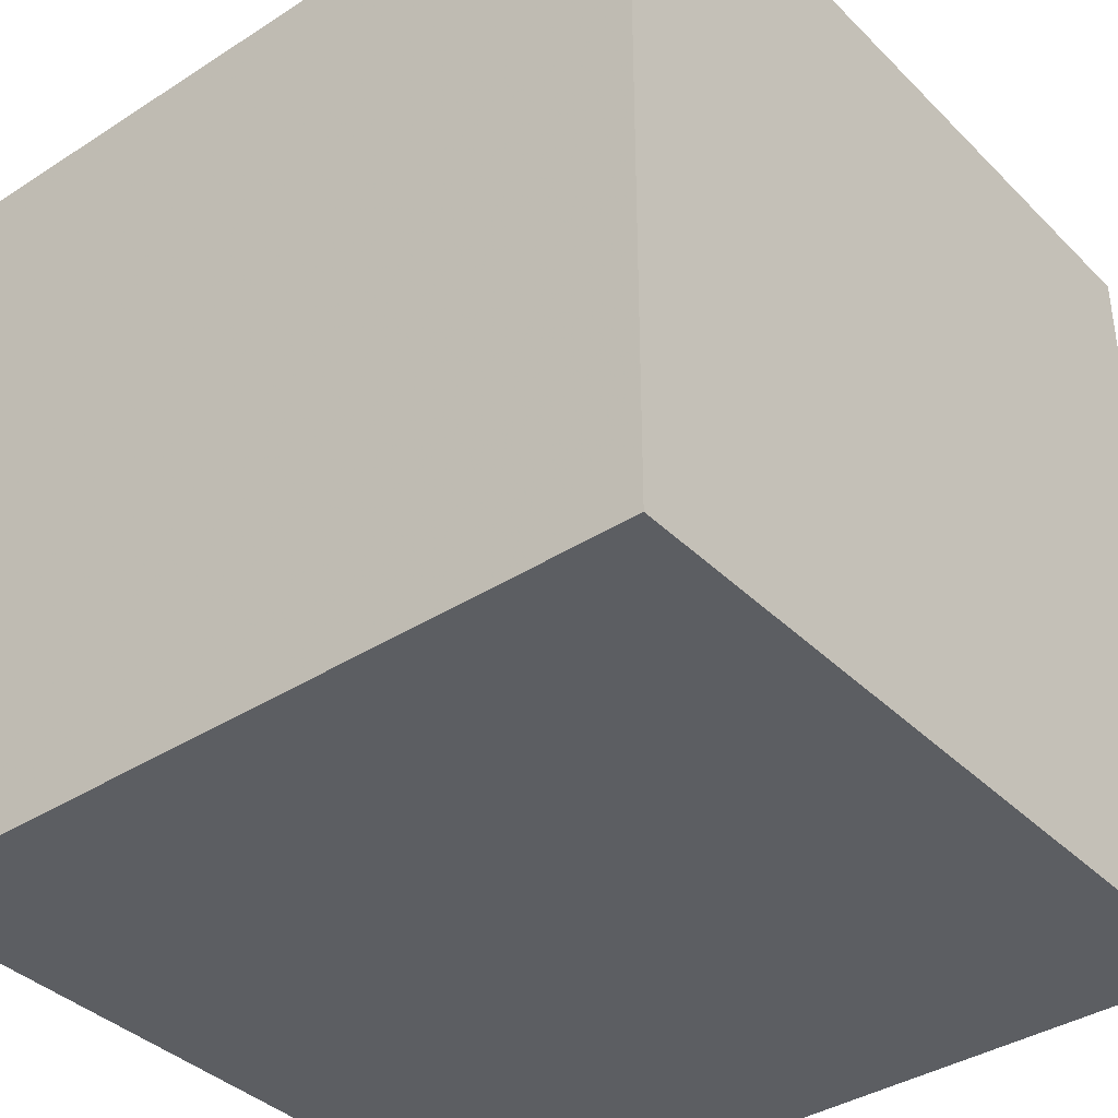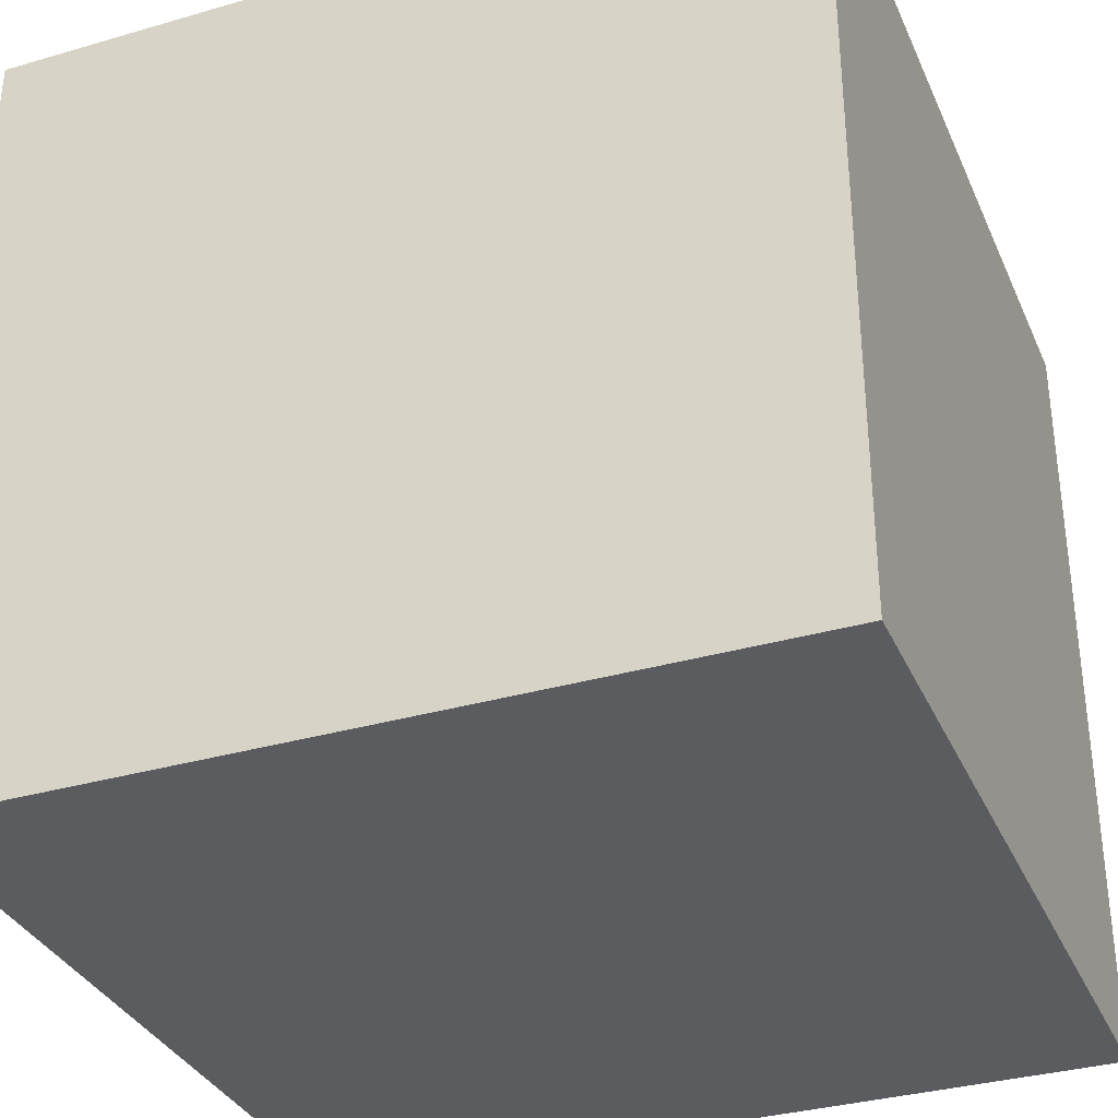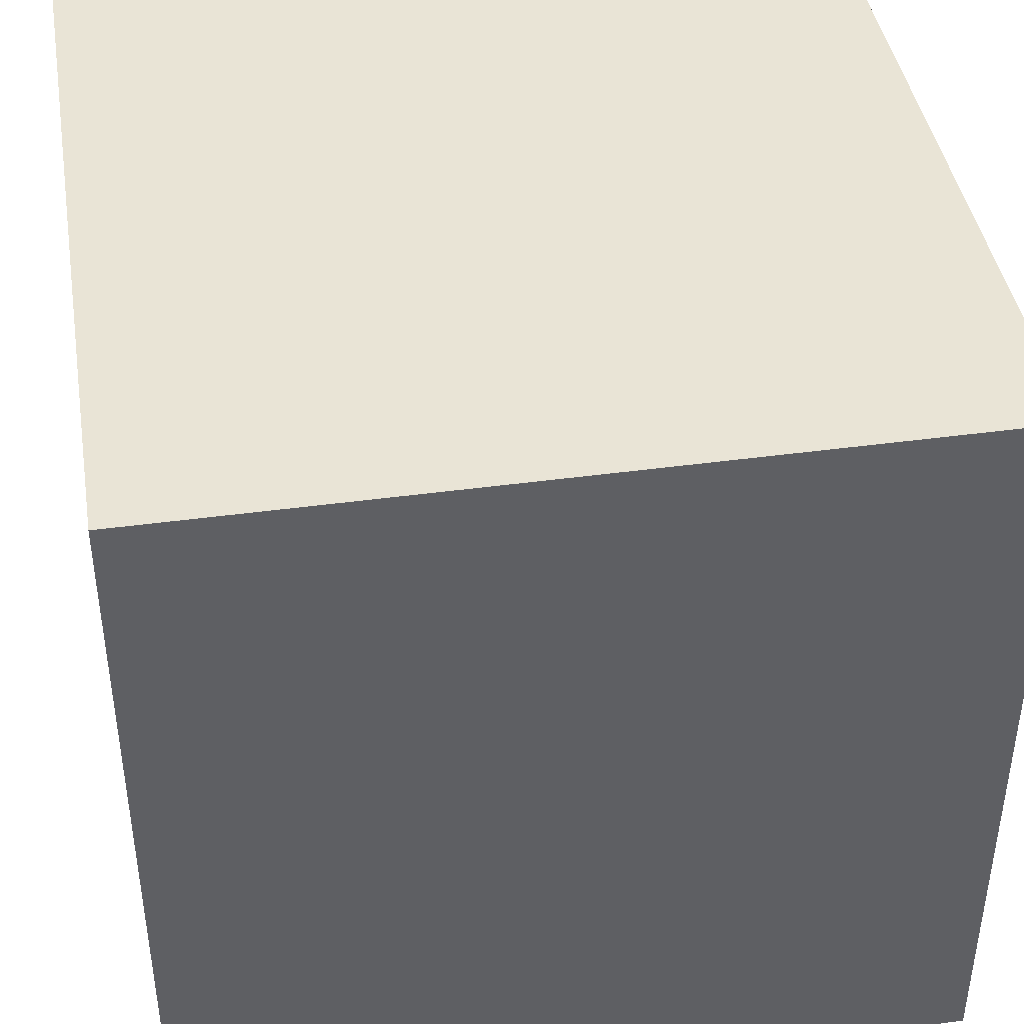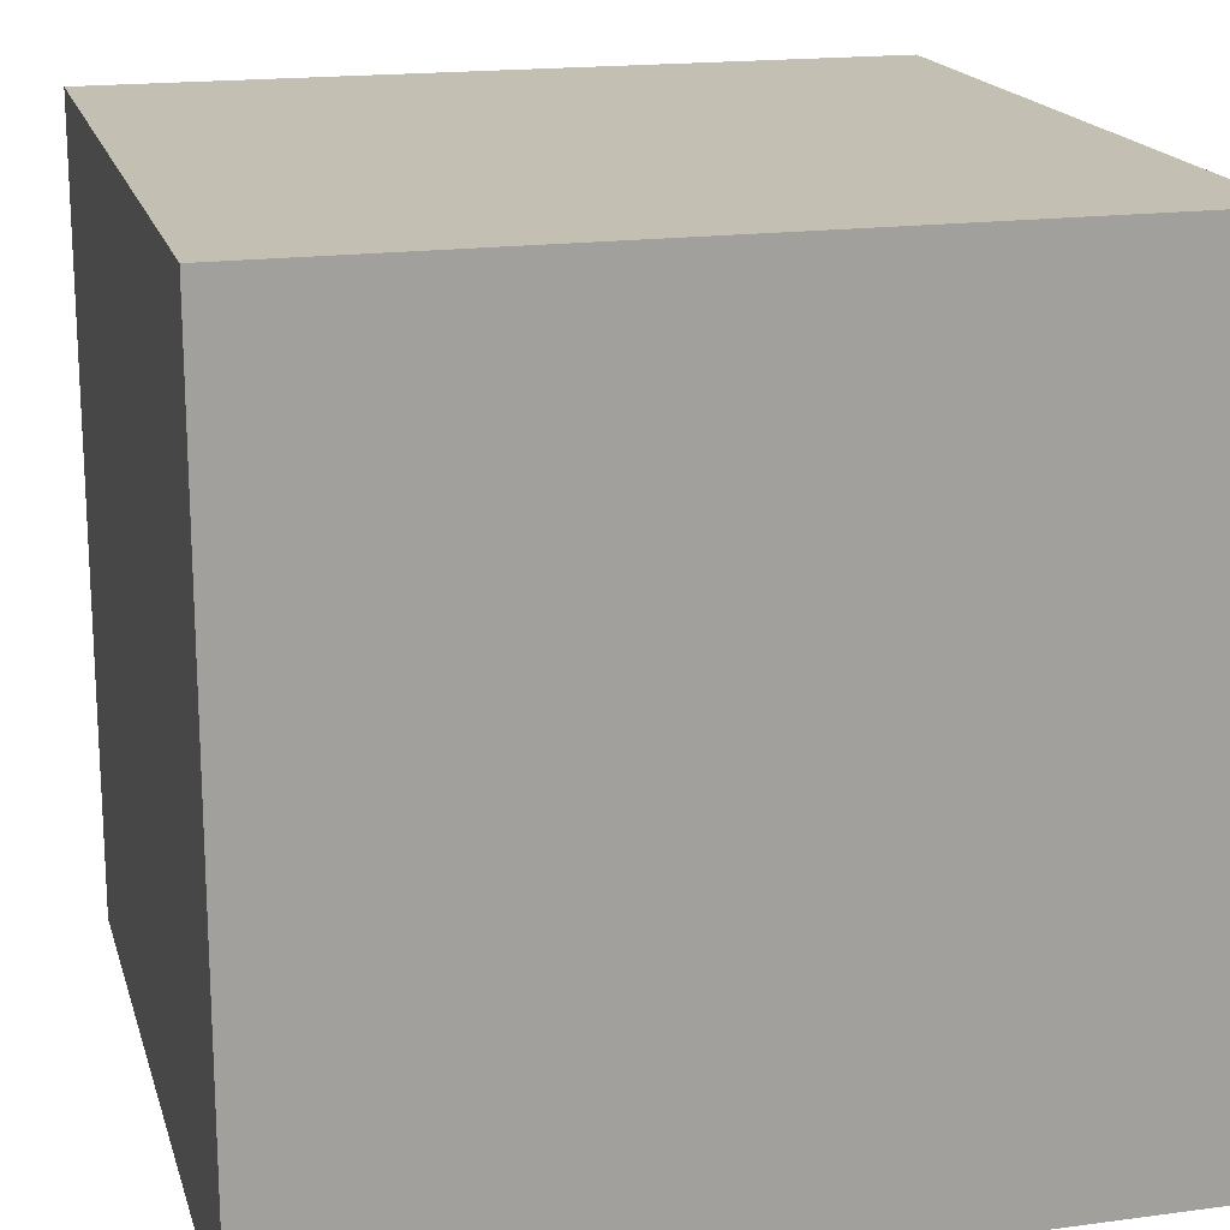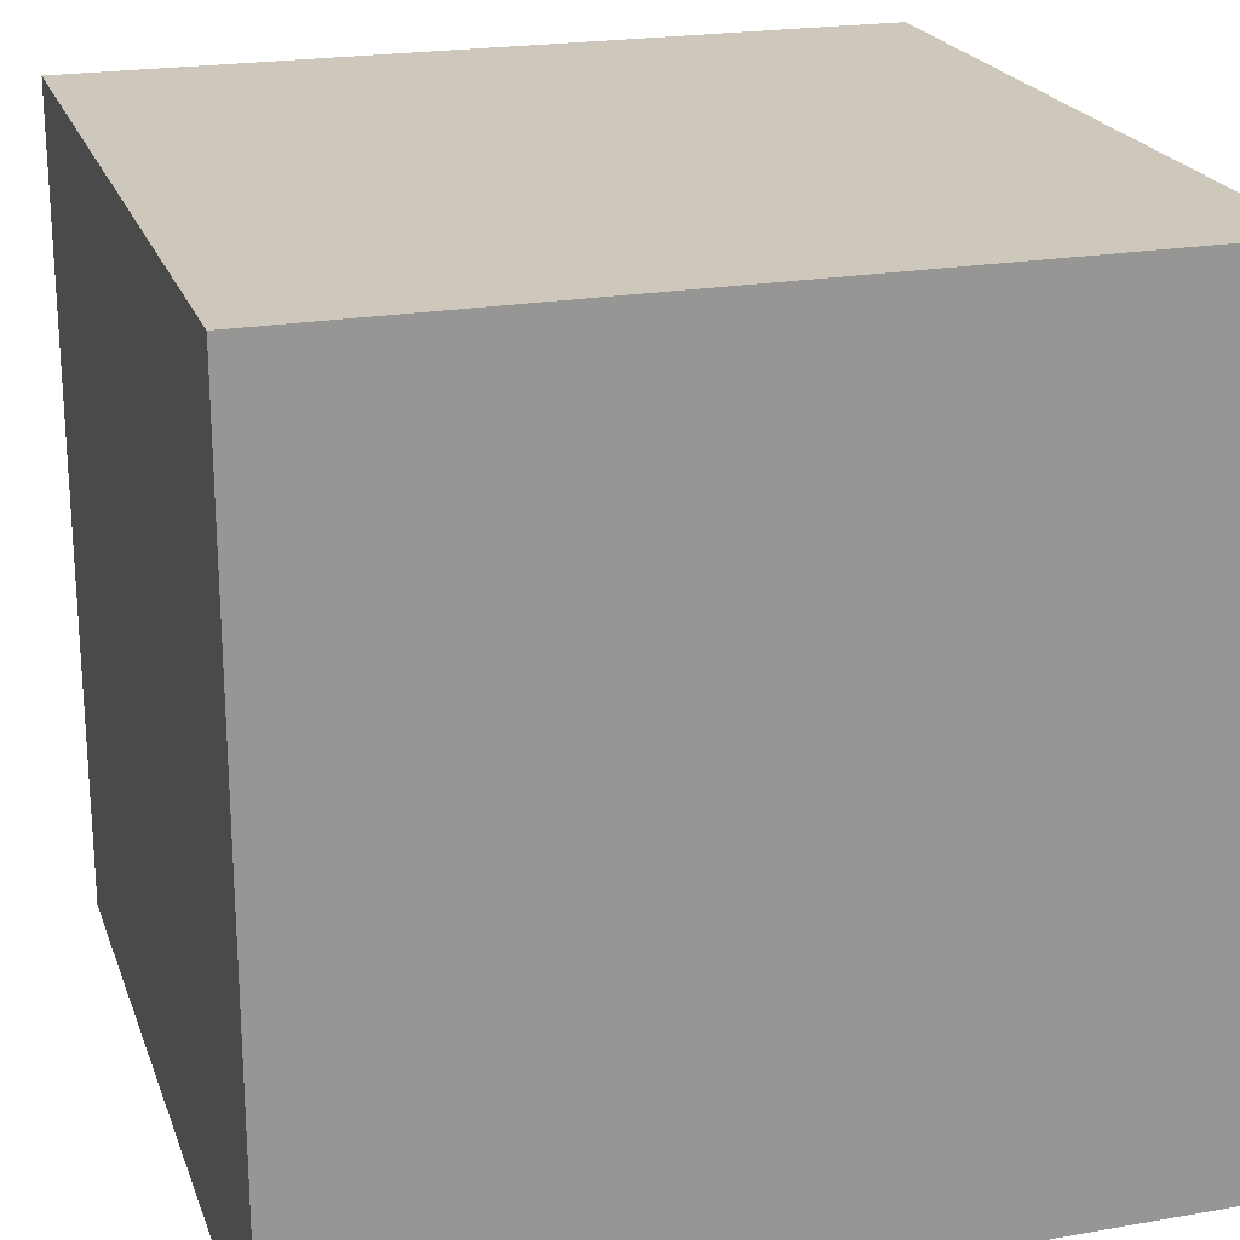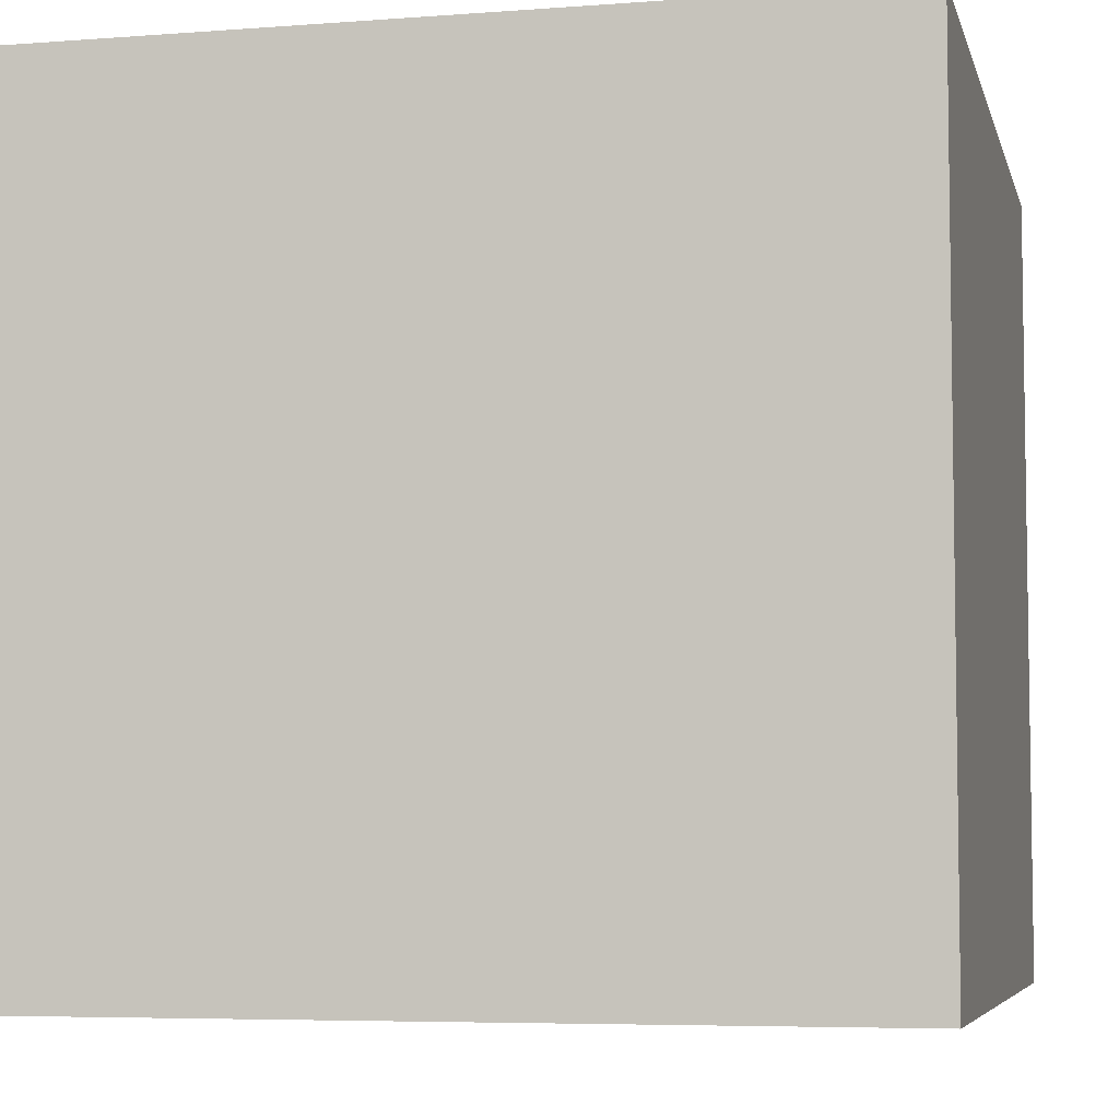
<metadata>
{"format":"obj","ext":"obj","renderer":"f3d","projection":"perspective","resolution":1024,"background":"white","views":[{"elev":-38.1,"azim":39.1,"up":"+Y"},{"elev":-33.9,"azim":21.5,"up":"+Z"},{"elev":42.4,"azim":80.7,"up":"+Y"},{"elev":17.9,"azim":-14.7,"up":"+Z"},{"elev":21.8,"azim":-17.0,"up":"+Z"},{"elev":-5.8,"azim":103.1,"up":"+Z"}]}
</metadata>
<code>
v 100 100 100
v 100 100 -100
v -100 100 -100
v -100 100 100
v 100 -100 100
v 100 -100 -100
v -100 -100 -100
v -100 -100 100
f 1 3 2
f 1 4 3
f 1 2 5
f 2 6 5
f 2 3 6
f 3 7 6
f 3 4 8
f 3 8 7
f 1 8 4
f 1 5 8
f 5 6 7
f 5 7 8

</code>
